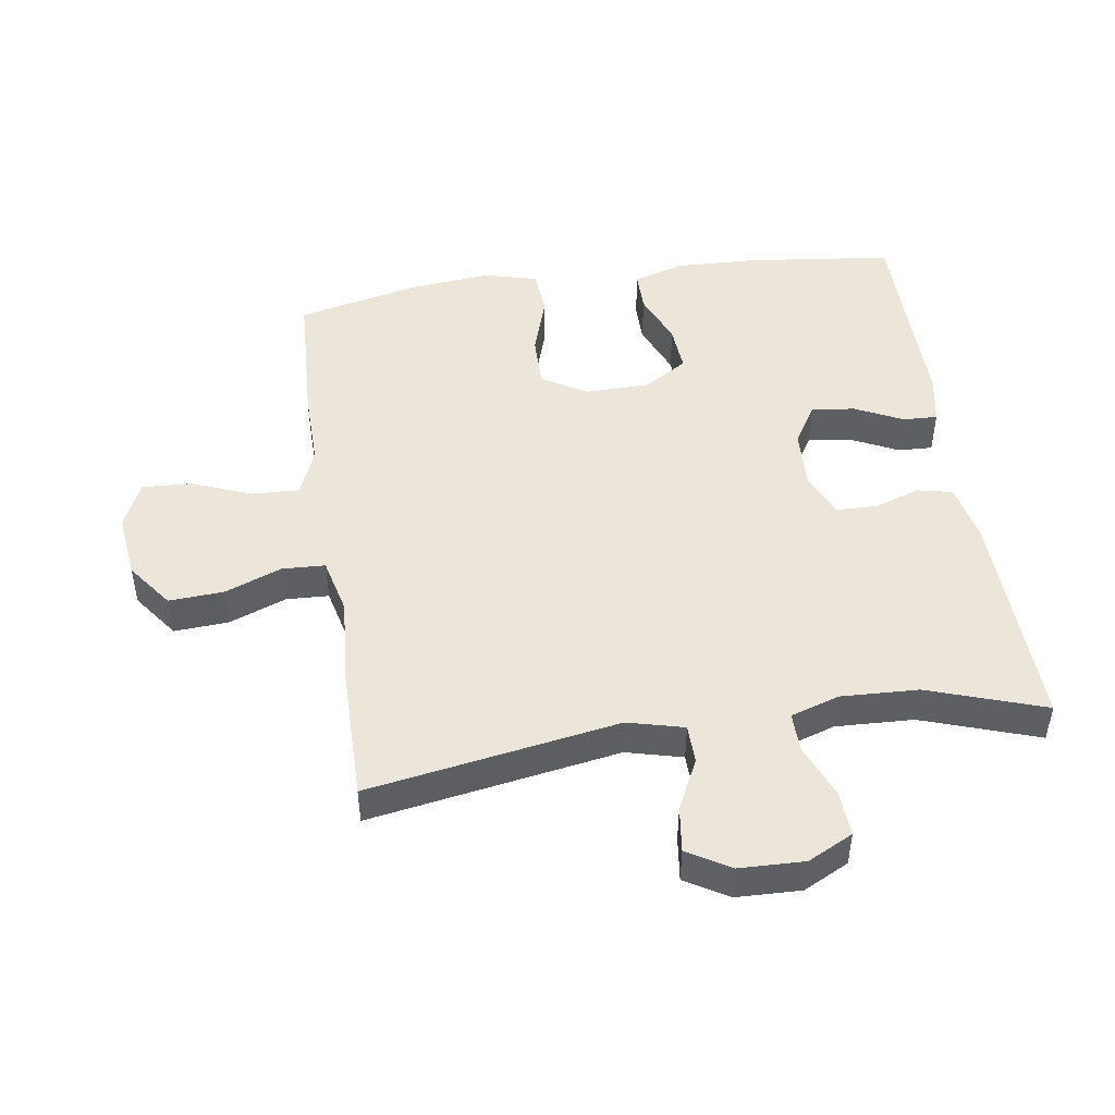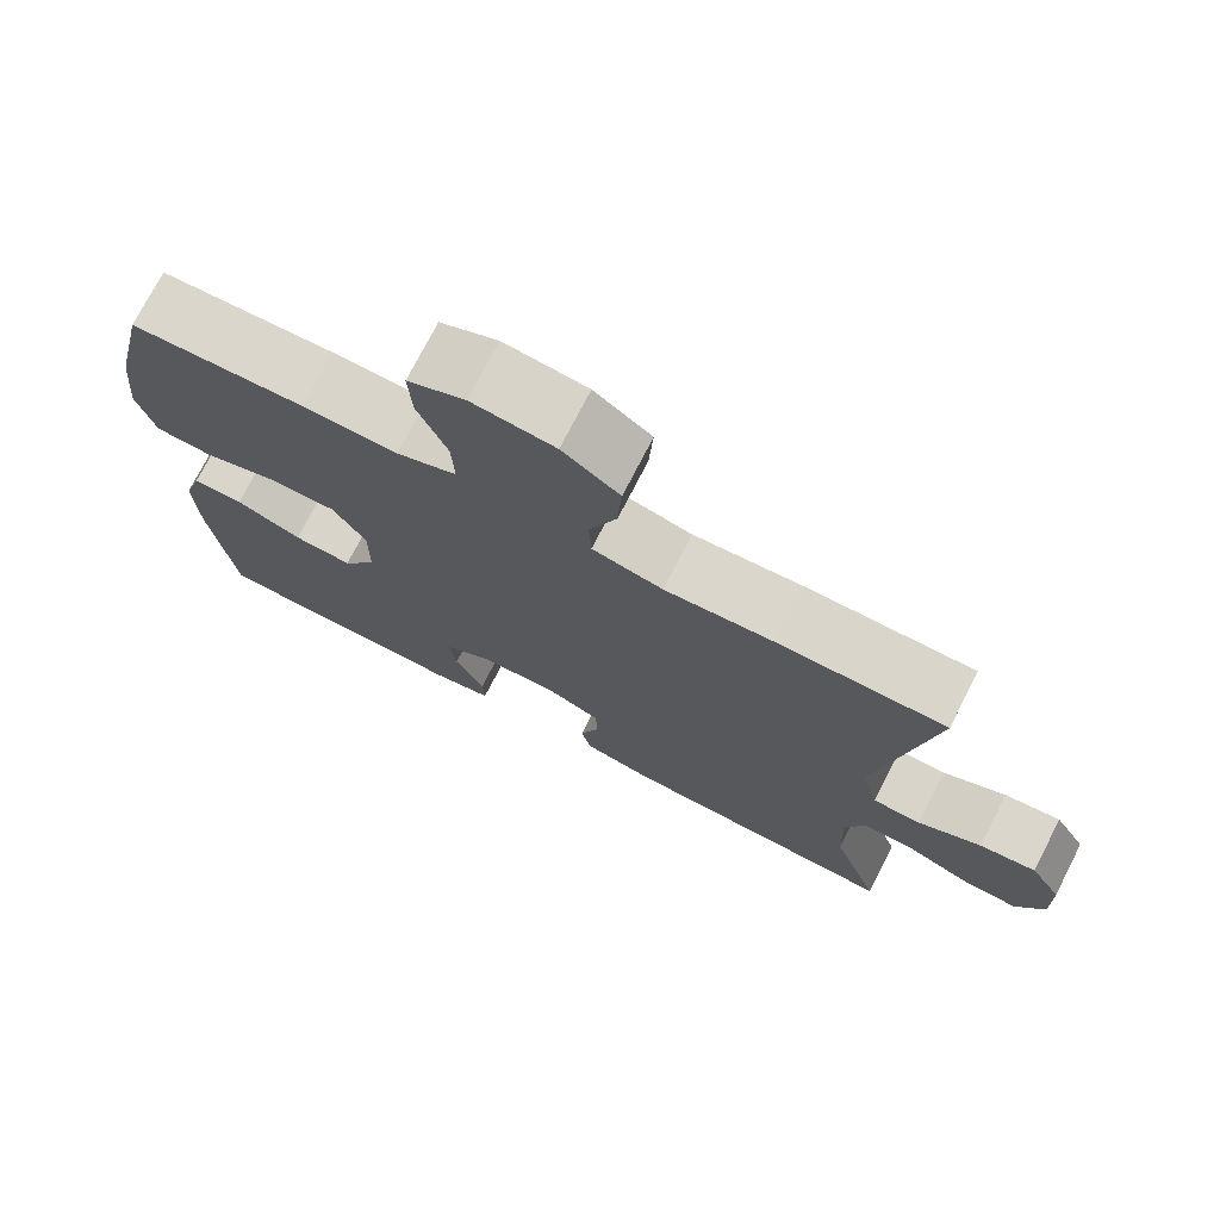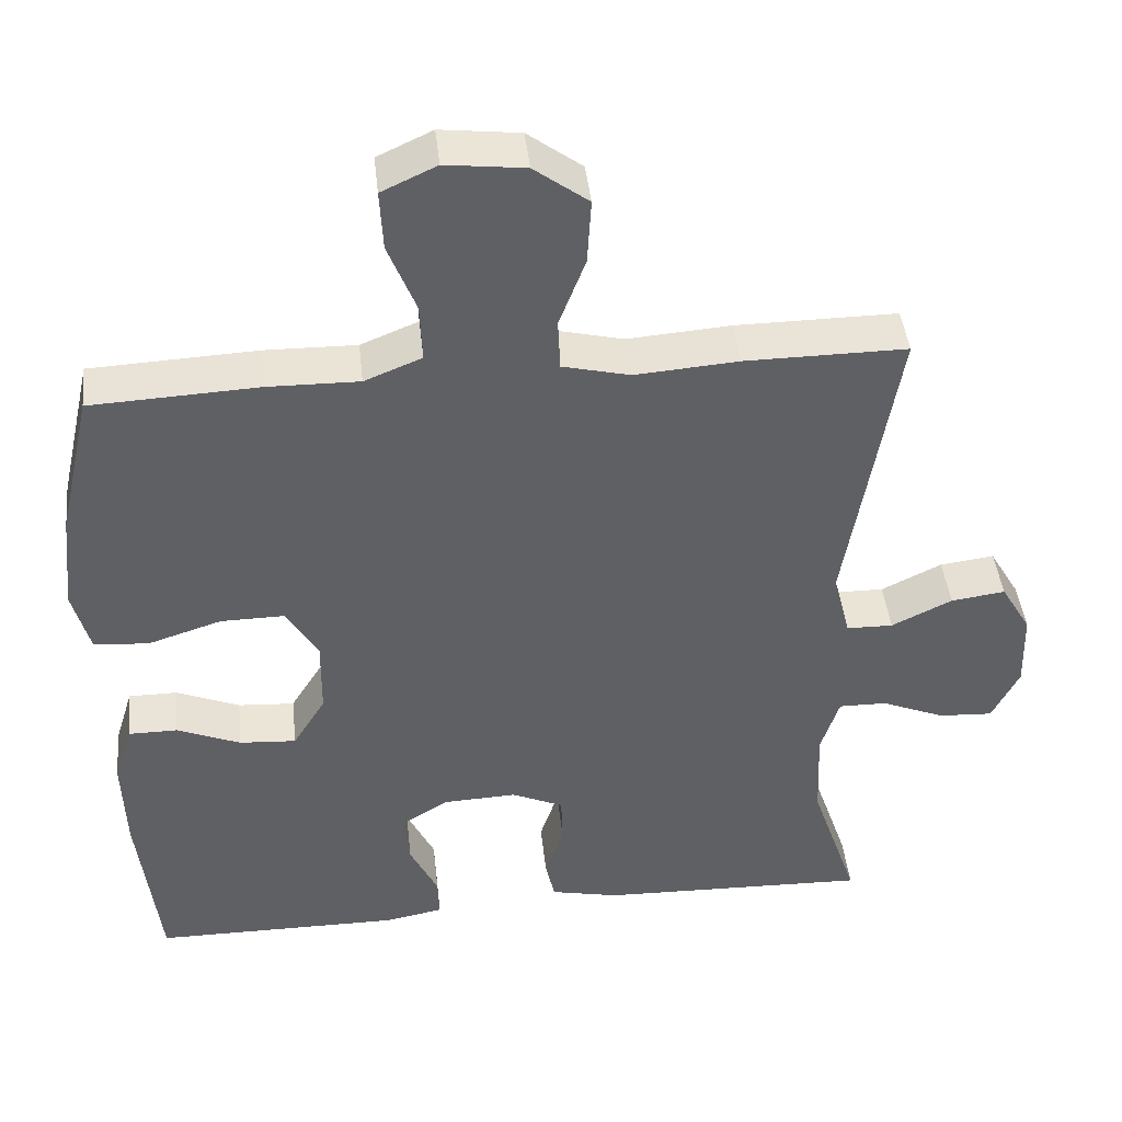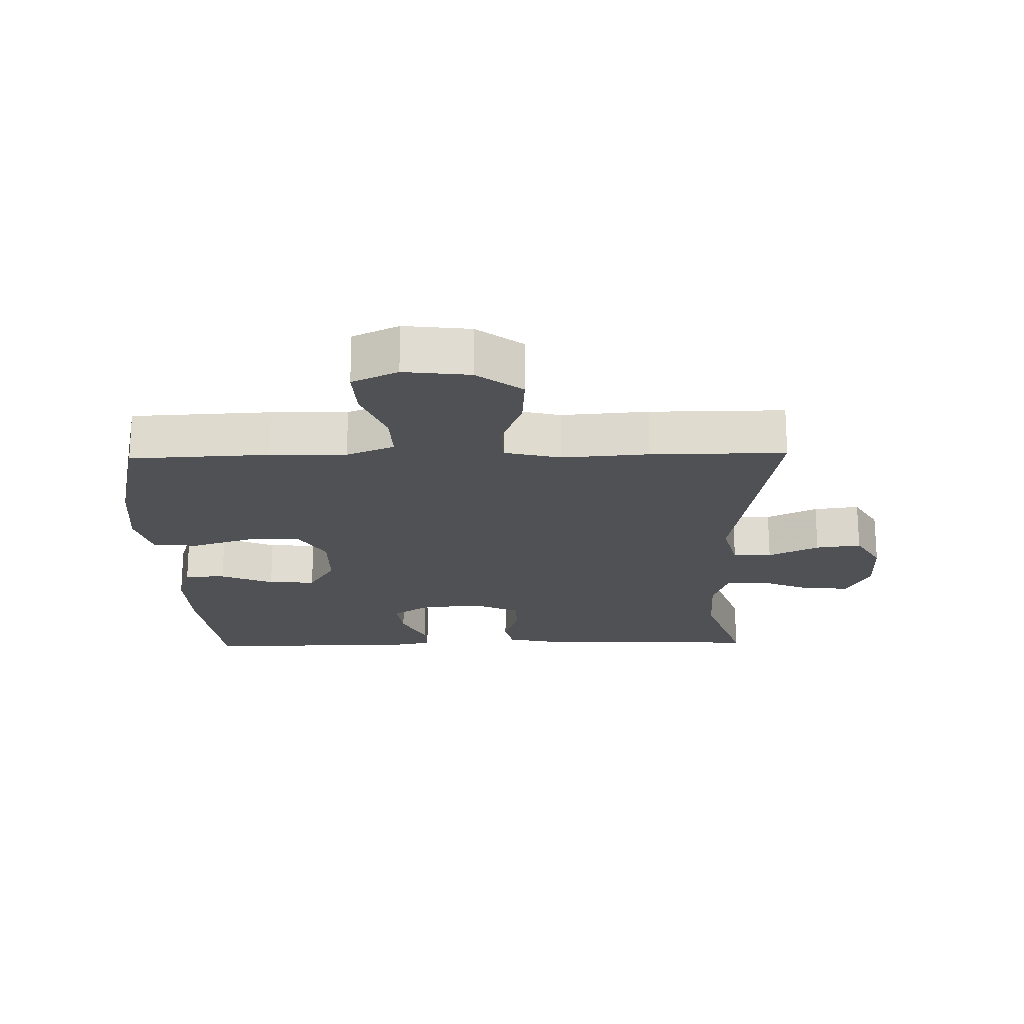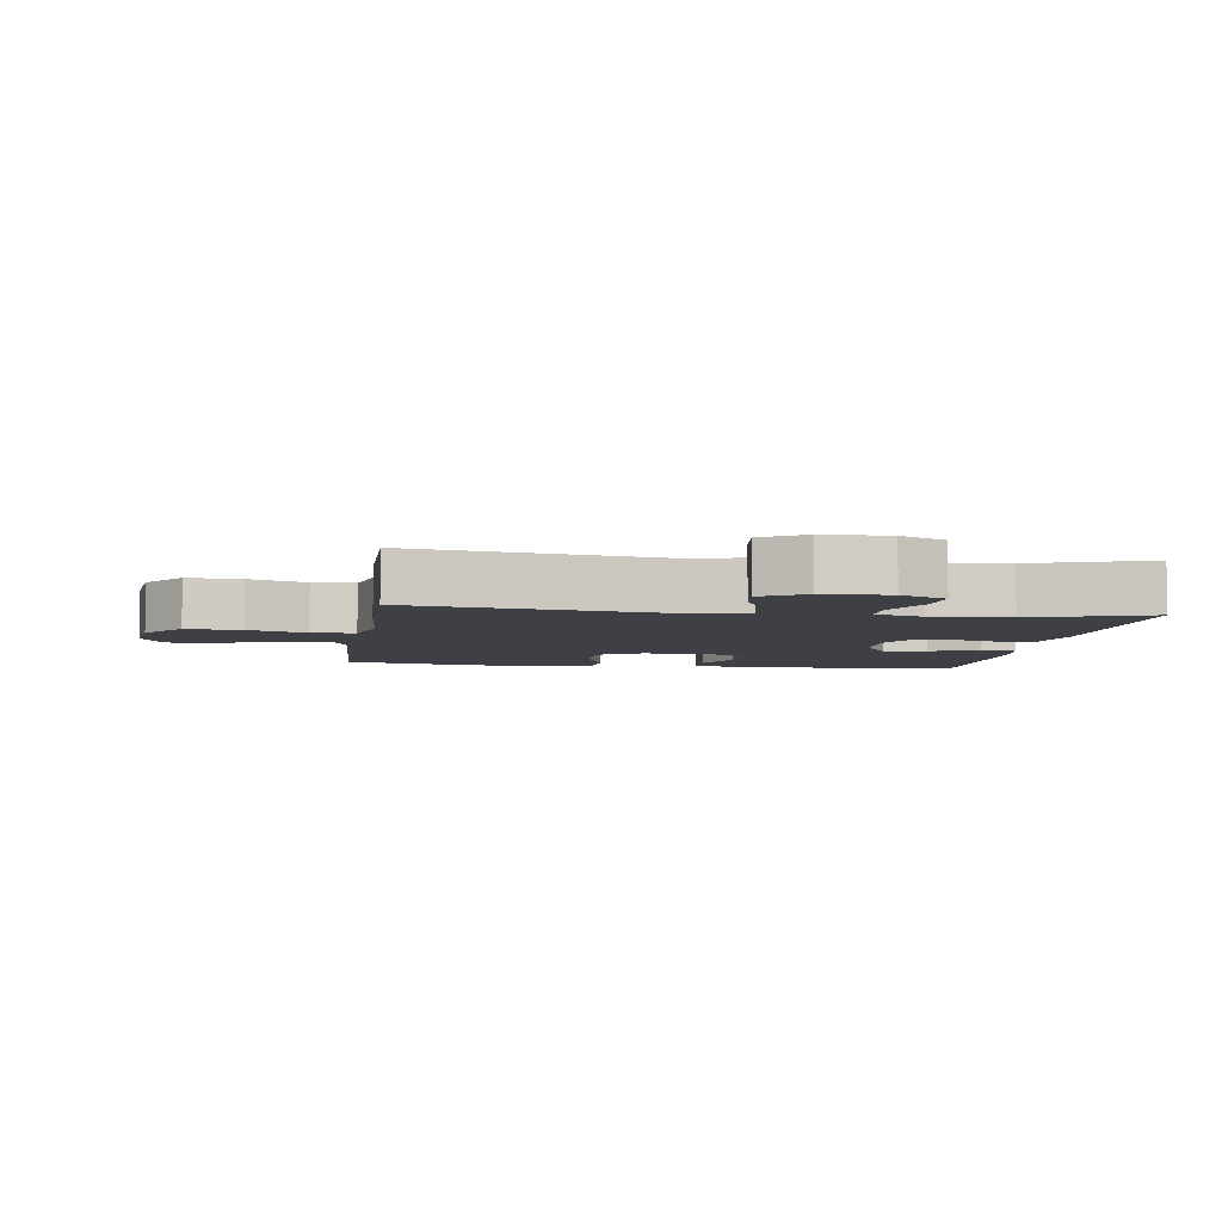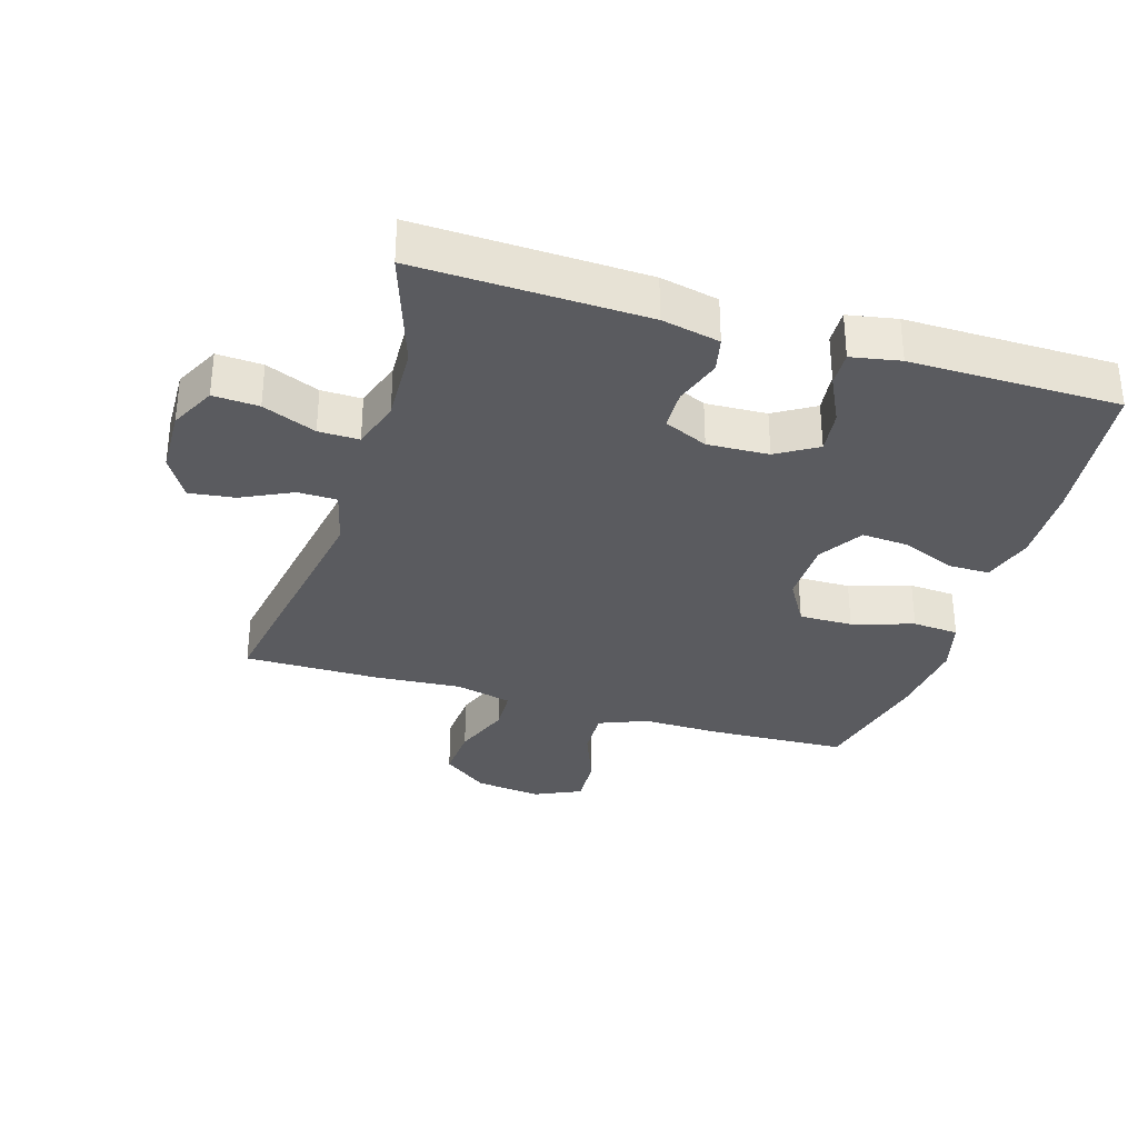
<metadata>
{"format":"obj","ext":"obj","renderer":"f3d","projection":"perspective","resolution":1024,"background":"white","views":[{"elev":47.8,"azim":81.5,"up":"+Y"},{"elev":74.6,"azim":27.2,"up":"+Z"},{"elev":43.3,"azim":-6.2,"up":"+Z"},{"elev":-20.2,"azim":1.3,"up":"+Y"},{"elev":-5.2,"azim":81.9,"up":"+Y"},{"elev":-32.8,"azim":163.0,"up":"+Y"}]}
</metadata>
<code>
v 0.5 0.07 -0.5
v 0.151 0.07 -0.489
v 0.062 0.07 -0.47
v 0.05 0.07 -0.416
v 0.074 0.07 -0.344
v 0.072 0.07 -0.282
v 0.005 0.07 -0.252
v -0.089 0.07 -0.256
v -0.151 0.07 -0.294
v -0.143 0.07 -0.361
v -0.107 0.07 -0.435
v -0.105 0.07 -0.488
v -0.18 0.07 -0.502
v -0.5 0.07 -0.5
v -0.527 0.07 -0.27
v -0.531 0.07 -0.147
v -0.507 0.07 -0.069
v -0.444 0.07 -0.069
v -0.362 0.07 -0.103
v -0.289 0.07 -0.108
v -0.247 0.07 -0.04
v -0.246 0.07 0.059
v -0.287 0.07 0.128
v -0.369 0.07 0.127
v -0.463 0.07 0.097
v -0.534 0.07 0.102
v -0.556 0.07 0.185
v -0.543 0.07 0.311
v -0.5 0.07 0.5
v -0.285 0.07 0.51
v -0.167 0.07 0.508
v -0.093 0.07 0.538
v -0.096 0.07 0.612
v -0.132 0.07 0.703
v -0.136 0.07 0.78
v -0.065 0.07 0.813
v 0.037 0.07 0.801
v 0.107 0.07 0.749
v 0.102 0.07 0.665
v 0.068 0.07 0.576
v 0.071 0.07 0.51
v 0.158 0.07 0.489
v 0.292 0.07 0.499
v 0.5 0.07 0.5
v 0.435 0.07 0.113
v 0.457 0.07 0.026
v 0.517 0.07 0.025
v 0.595 0.07 0.063
v 0.665 0.07 0.072
v 0.704 0.07 0.006
v 0.707 0.07 -0.094
v 0.672 0.07 -0.164
v 0.602 0.07 -0.16
v 0.52 0.07 -0.126
v 0.458 0.07 -0.125
v 0.434 0.07 -0.2
v 0.439 0.07 -0.32
v 0.5 0 -0.5
v 0.151 0 -0.489
v 0.062 0 -0.47
v 0.05 0 -0.416
v 0.074 0 -0.344
v 0.072 0 -0.282
v 0.005 0 -0.252
v -0.089 0 -0.256
v -0.151 0 -0.294
v -0.143 0 -0.361
v -0.107 0 -0.435
v -0.105 0 -0.488
v -0.18 0 -0.502
v -0.5 0 -0.5
v -0.527 0 -0.27
v -0.531 0 -0.147
v -0.507 0 -0.069
v -0.444 0 -0.069
v -0.362 0 -0.103
v -0.289 0 -0.108
v -0.247 0 -0.04
v -0.246 0 0.059
v -0.287 0 0.128
v -0.369 0 0.127
v -0.463 0 0.097
v -0.534 0 0.102
v -0.556 0 0.185
v -0.543 0 0.311
v -0.5 0 0.5
v -0.285 0 0.51
v -0.167 0 0.508
v -0.093 0 0.538
v -0.096 0 0.612
v -0.132 0 0.703
v -0.136 0 0.78
v -0.065 0 0.813
v 0.037 0 0.801
v 0.107 0 0.749
v 0.102 0 0.665
v 0.068 0 0.576
v 0.071 0 0.51
v 0.158 0 0.489
v 0.292 0 0.499
v 0.5 0 0.5
v 0.435 0 0.113
v 0.457 0 0.026
v 0.517 0 0.025
v 0.595 0 0.063
v 0.665 0 0.072
v 0.704 0 0.006
v 0.707 0 -0.094
v 0.672 0 -0.164
v 0.602 0 -0.16
v 0.52 0 -0.126
v 0.458 0 -0.125
v 0.434 0 -0.2
v 0.439 0 -0.32
f 52 53 54
f 51 52 54
f 50 51 54
f 49 50 54
f 48 49 54
f 47 48 54
f 46 47 54 55
f 45 46 55 56
f 42 43 44 45
f 41 42 45 56
f 38 39 40
f 37 38 40
f 36 37 40
f 35 36 40
f 34 35 40
f 33 34 40
f 32 33 40 41
f 41 56 57
f 32 41 57
f 31 32 57
f 29 30 31
f 28 29 31
f 27 28 31
f 26 27 31
f 25 26 31
f 24 25 31
f 17 18 19
f 16 17 19
f 15 16 19
f 14 15 19
f 13 14 19
f 12 13 19
f 11 12 19
f 10 11 19
f 9 10 19 20
f 8 9 20 21
f 3 4 5
f 2 3 5
f 1 2 5
f 57 1 5
f 57 5 6
f 31 57 6 7
f 23 24 31
f 22 23 31 7
f 7 8 21 22
f 111 110 109
f 111 109 108
f 111 108 107
f 111 107 106
f 111 106 105
f 111 105 104
f 112 111 104 103
f 113 112 103 102
f 102 101 100 99
f 113 102 99 98
f 97 96 95
f 97 95 94
f 97 94 93
f 97 93 92
f 97 92 91
f 97 91 90
f 98 97 90 89
f 114 113 98
f 114 98 89
f 114 89 88
f 88 87 86
f 88 86 85
f 88 85 84
f 88 84 83
f 88 83 82
f 88 82 81
f 76 75 74
f 76 74 73
f 76 73 72
f 76 72 71
f 76 71 70
f 76 70 69
f 76 69 68
f 76 68 67
f 77 76 67 66
f 78 77 66 65
f 62 61 60
f 62 60 59
f 62 59 58
f 62 58 114
f 63 62 114
f 64 63 114 88
f 88 81 80
f 64 88 80 79
f 79 78 65 64
f 1 58 59 2
f 2 59 60 3
f 3 60 61 4
f 4 61 62 5
f 5 62 63 6
f 6 63 64 7
f 7 64 65 8
f 8 65 66 9
f 9 66 67 10
f 10 67 68 11
f 11 68 69 12
f 12 69 70 13
f 13 70 71 14
f 14 71 72 15
f 15 72 73 16
f 16 73 74 17
f 17 74 75 18
f 18 75 76 19
f 19 76 77 20
f 20 77 78 21
f 21 78 79 22
f 22 79 80 23
f 23 80 81 24
f 24 81 82 25
f 25 82 83 26
f 26 83 84 27
f 27 84 85 28
f 28 85 86 29
f 29 86 87 30
f 30 87 88 31
f 31 88 89 32
f 32 89 90 33
f 33 90 91 34
f 34 91 92 35
f 35 92 93 36
f 36 93 94 37
f 37 94 95 38
f 38 95 96 39
f 39 96 97 40
f 40 97 98 41
f 41 98 99 42
f 42 99 100 43
f 43 100 101 44
f 44 101 102 45
f 45 102 103 46
f 46 103 104 47
f 47 104 105 48
f 48 105 106 49
f 49 106 107 50
f 50 107 108 51
f 51 108 109 52
f 52 109 110 53
f 53 110 111 54
f 54 111 112 55
f 55 112 113 56
f 56 113 114 57
f 57 114 58 1

</code>
